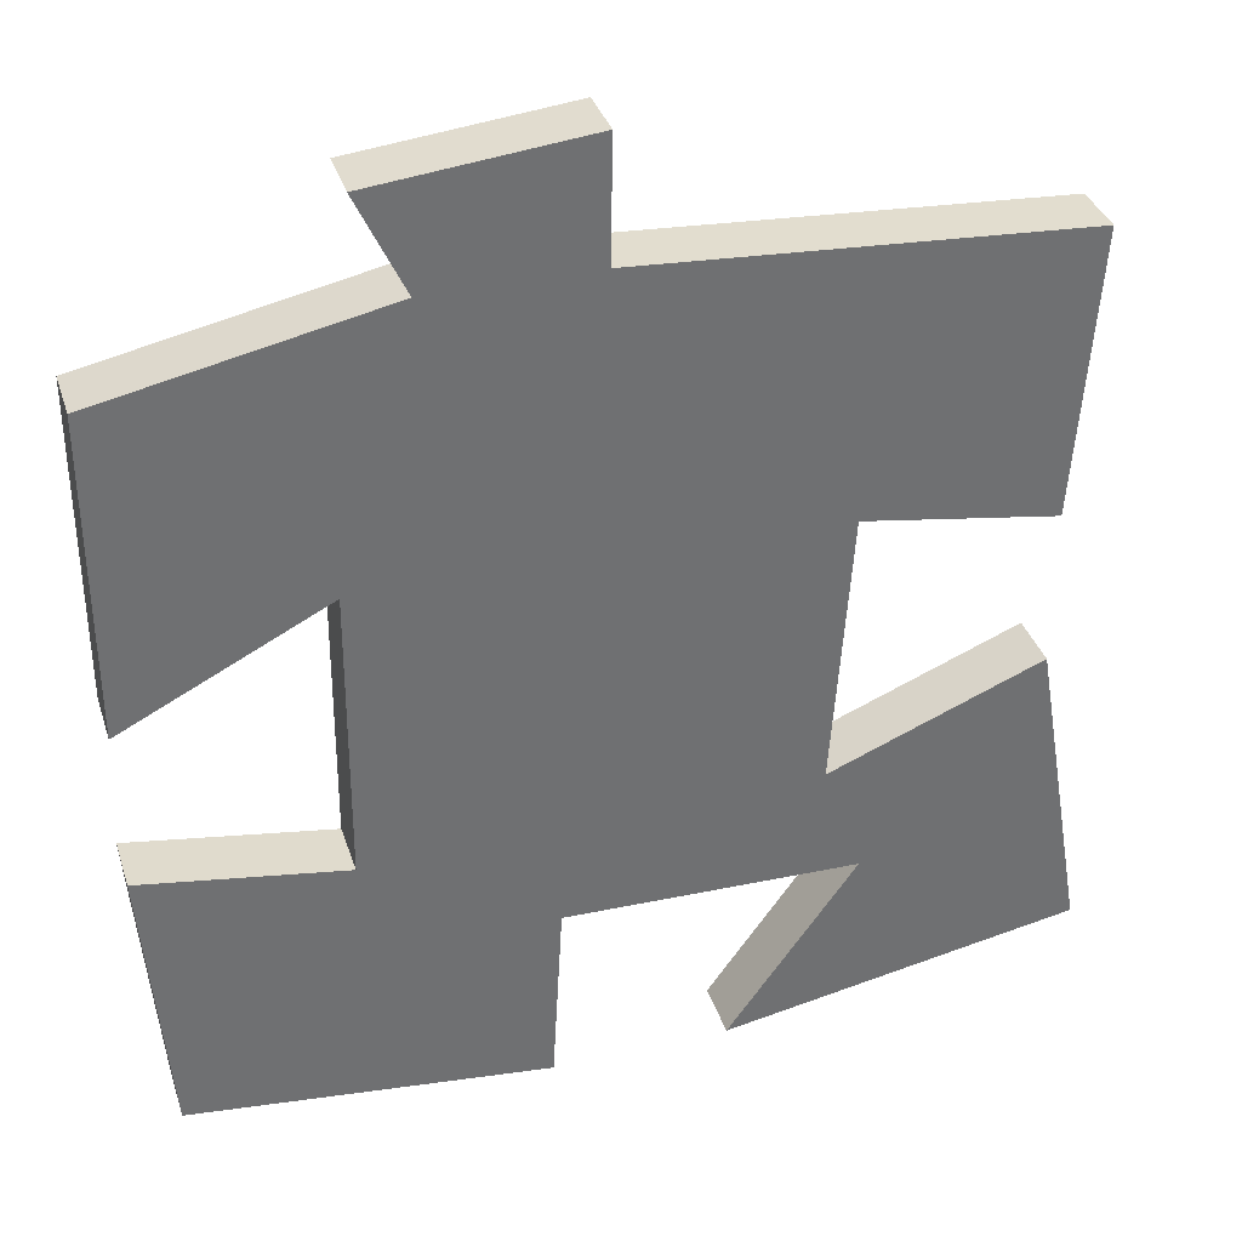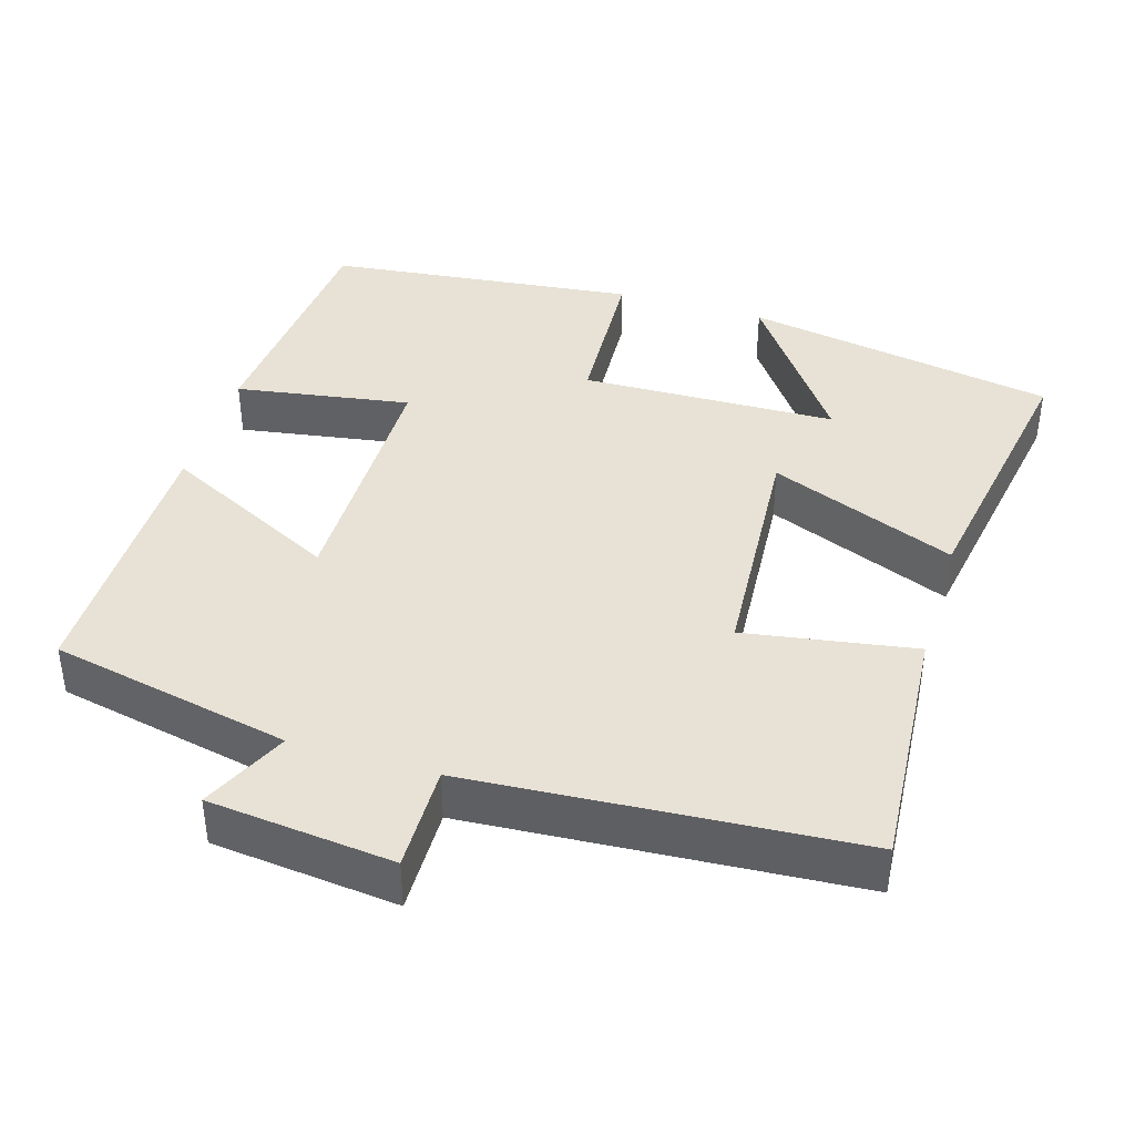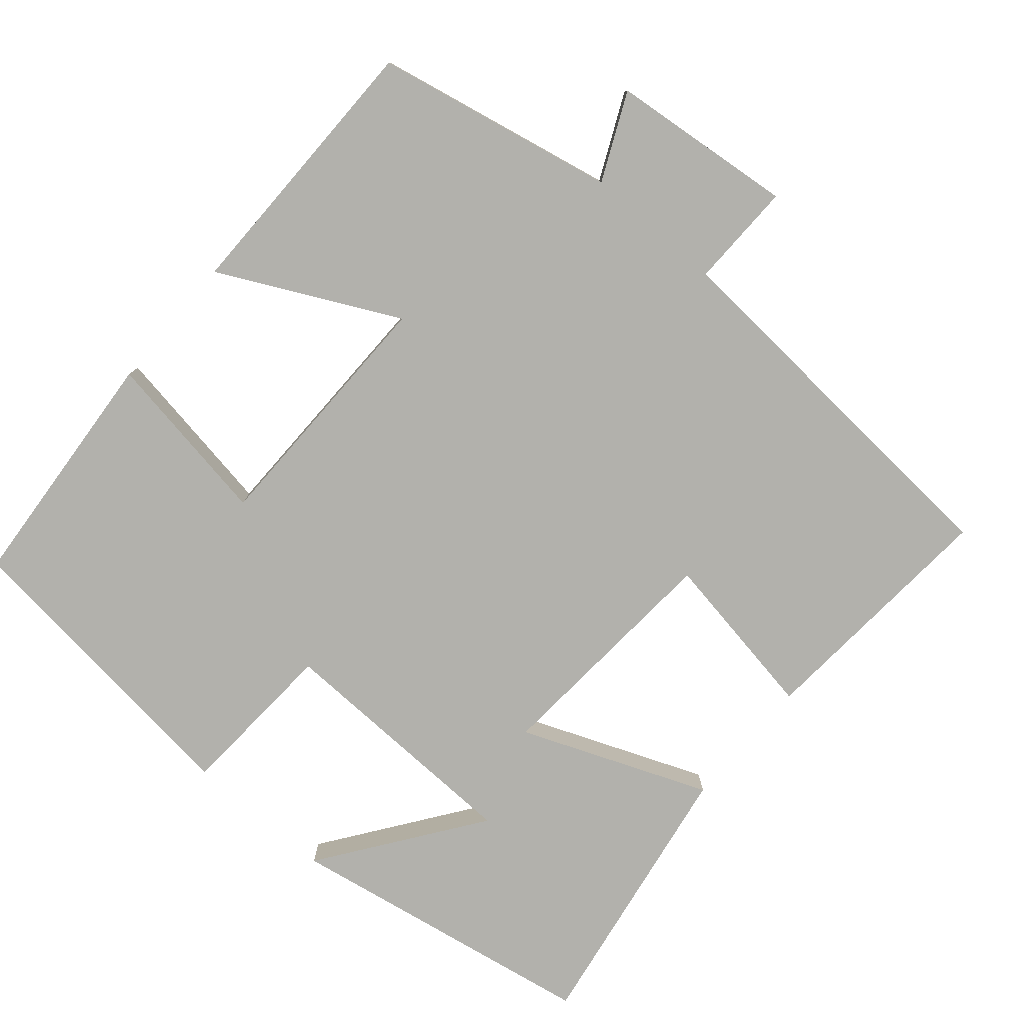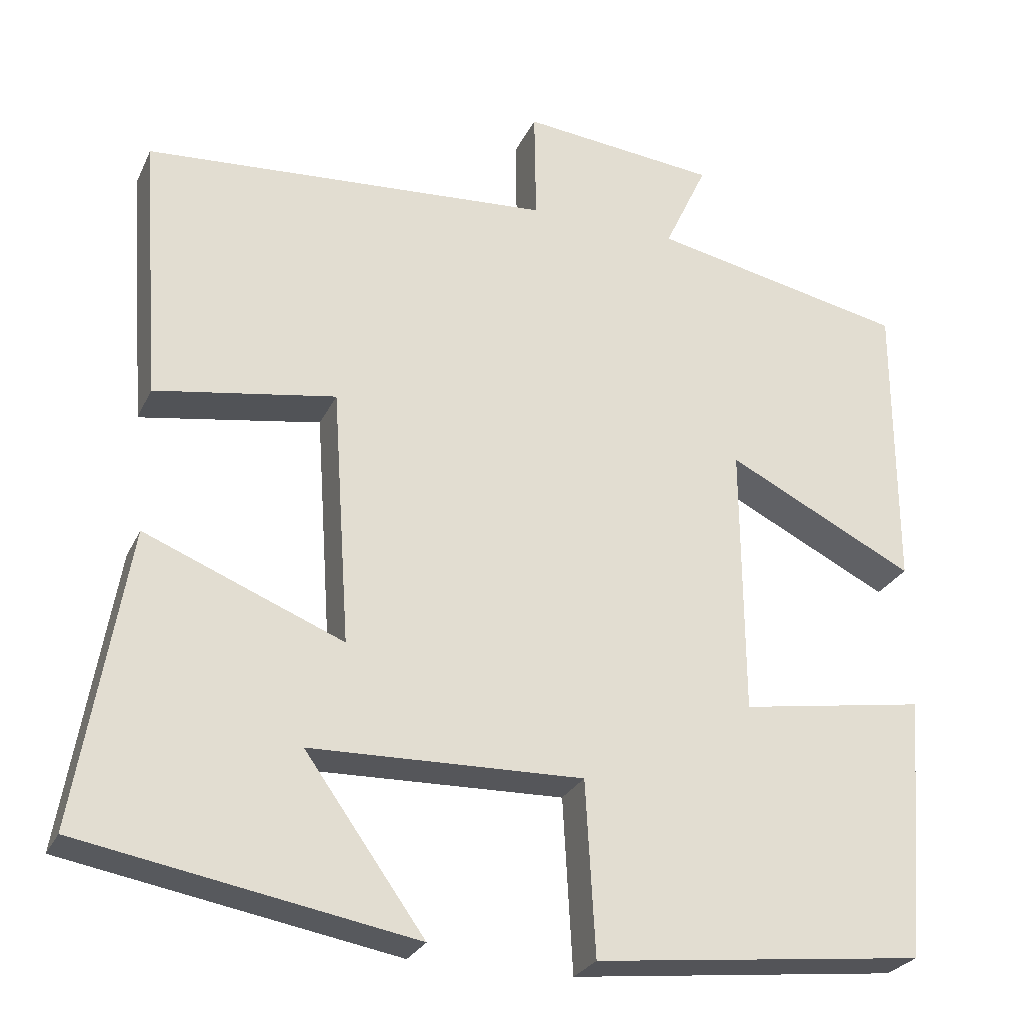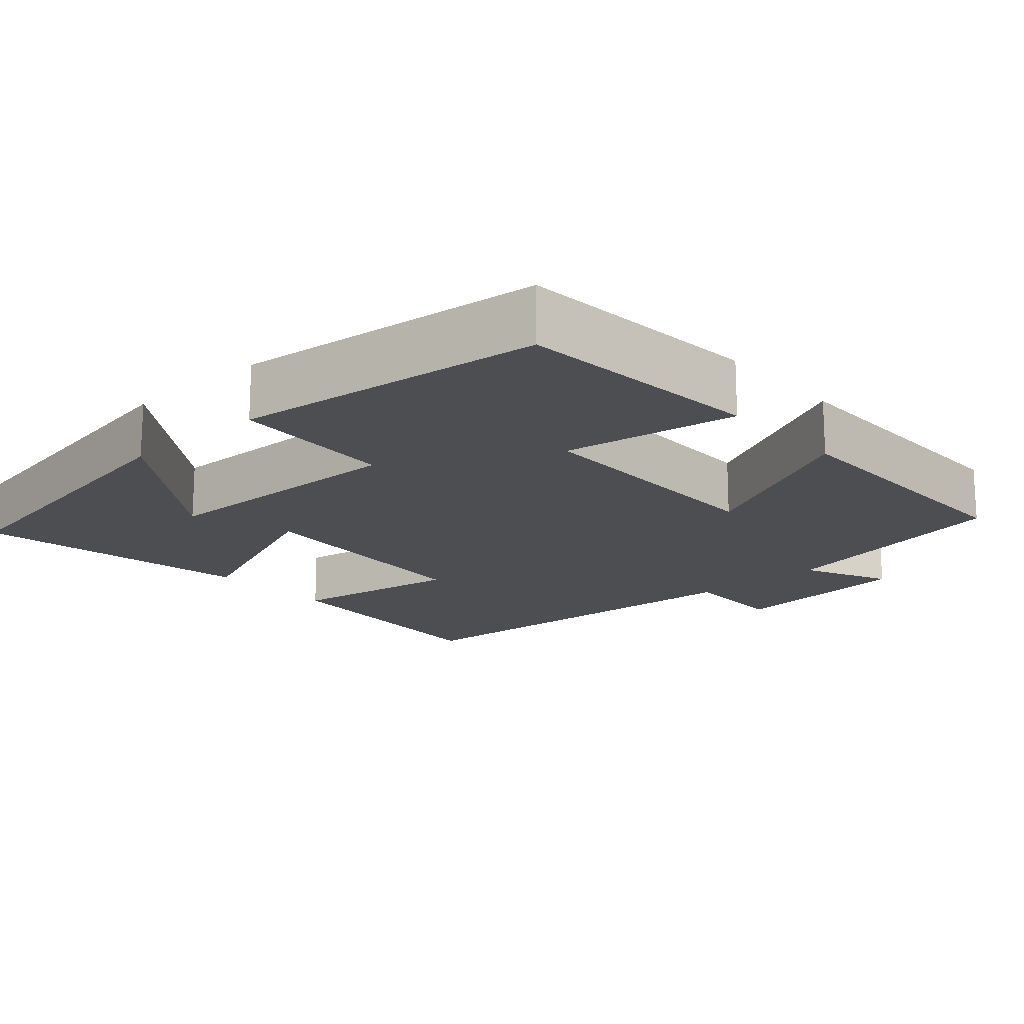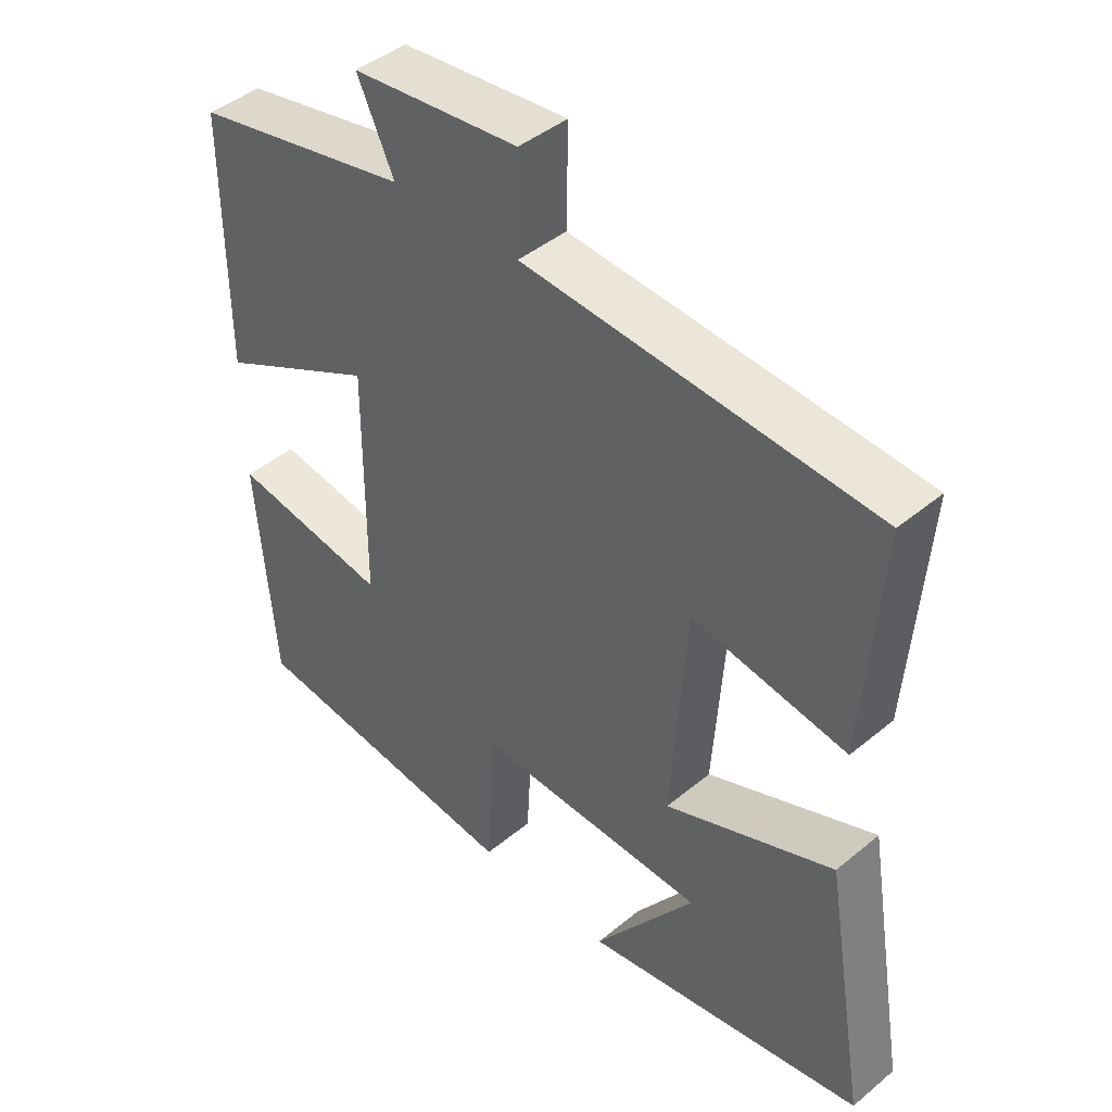
<metadata>
{"format":"obj","ext":"obj","renderer":"f3d","projection":"perspective","resolution":1024,"background":"white","views":[{"elev":35.4,"azim":-17.0,"up":"+Z"},{"elev":40.3,"azim":16.8,"up":"+Y"},{"elev":-78.9,"azim":-40.8,"up":"+Y"},{"elev":-26.6,"azim":159.2,"up":"+Z"},{"elev":-17.2,"azim":-138.2,"up":"+Y"},{"elev":43.6,"azim":45.8,"up":"+Z"}]}
</metadata>
<code>
v 0.524 0.07 0.466
v 0.5 0.07 0.131
v 0.273 0.07 0.168
v 0.251 0.07 -0.154
v 0.5 0.07 -0.053
v 0.563 0.07 -0.425
v 0.146 0.07 -0.5
v 0.296 0.07 -0.29
v -0.046 0.07 -0.282
v -0.058 0.07 -0.5
v -0.473 0.07 -0.454
v -0.5 0.07 -0.123
v -0.266 0.07 -0.16
v -0.264 0.07 0.182
v -0.5 0.07 0.063
v -0.5 0.07 0.433
v -0.179 0.07 0.5
v -0.233 0.07 0.615
v 0.013 0.07 0.641
v 0.011 0.07 0.5
v 0.524 0 0.466
v 0.5 0 0.131
v 0.273 0 0.168
v 0.251 0 -0.154
v 0.5 0 -0.053
v 0.563 0 -0.425
v 0.146 0 -0.5
v 0.296 0 -0.29
v -0.046 0 -0.282
v -0.058 0 -0.5
v -0.473 0 -0.454
v -0.5 0 -0.123
v -0.266 0 -0.16
v -0.264 0 0.182
v -0.5 0 0.063
v -0.5 0 0.433
v -0.179 0 0.5
v -0.233 0 0.615
v 0.013 0 0.641
v 0.011 0 0.5
f 17 18 19 20
f 16 17 20
f 15 16 20
f 14 15 20
f 13 14 20 1
f 11 12 13
f 10 11 13
f 9 10 13
f 8 9 13
f 5 6 7 8
f 4 5 8
f 4 8 13
f 3 4 13
f 1 2 3
f 1 3 13
f 40 39 38 37
f 40 37 36
f 40 36 35
f 40 35 34
f 21 40 34 33
f 33 32 31
f 33 31 30
f 33 30 29
f 33 29 28
f 28 27 26 25
f 28 25 24
f 33 28 24
f 33 24 23
f 23 22 21
f 33 23 21
f 1 21 22 2
f 2 22 23 3
f 3 23 24 4
f 4 24 25 5
f 5 25 26 6
f 6 26 27 7
f 7 27 28 8
f 8 28 29 9
f 9 29 30 10
f 10 30 31 11
f 11 31 32 12
f 12 32 33 13
f 13 33 34 14
f 14 34 35 15
f 15 35 36 16
f 16 36 37 17
f 17 37 38 18
f 18 38 39 19
f 19 39 40 20
f 20 40 21 1

</code>
